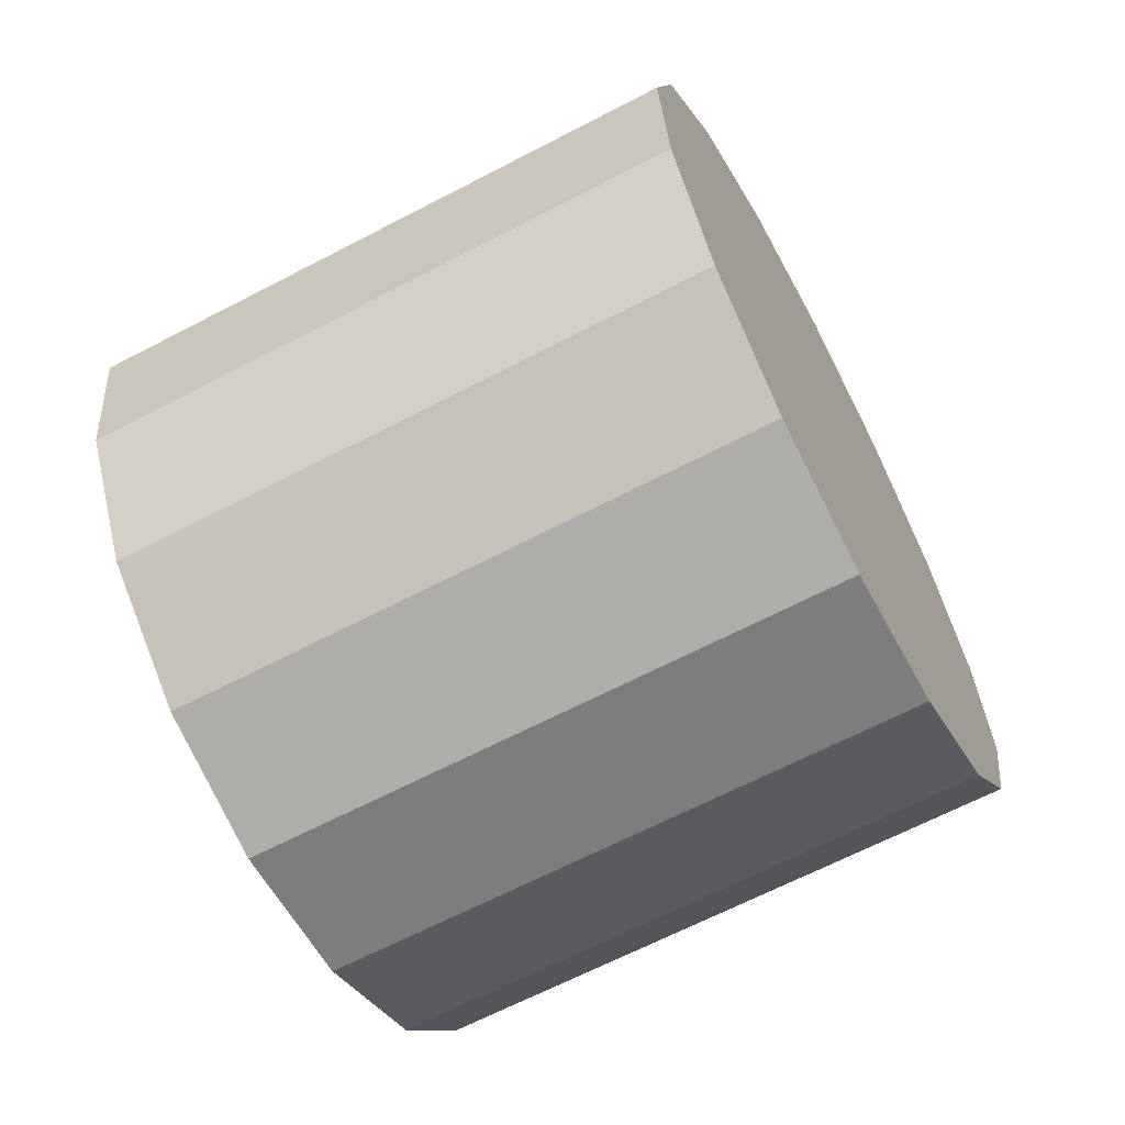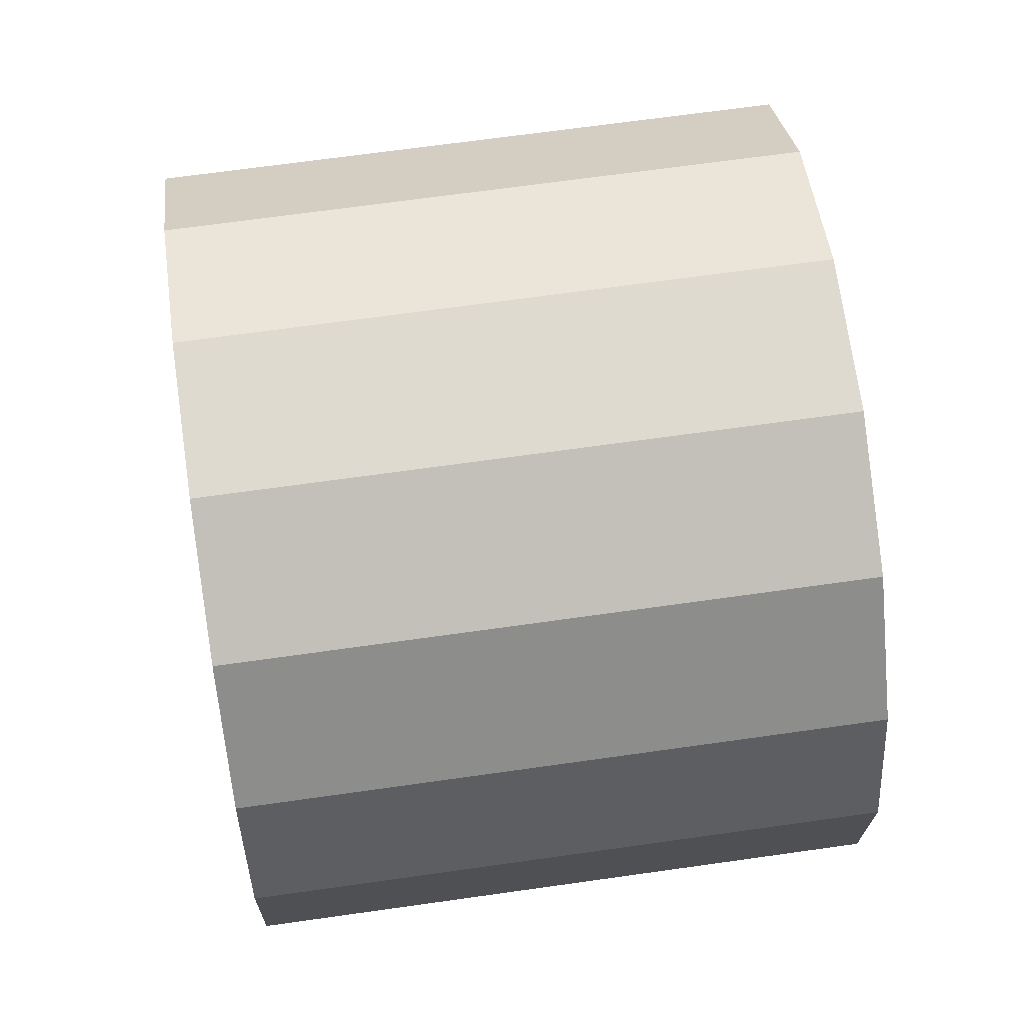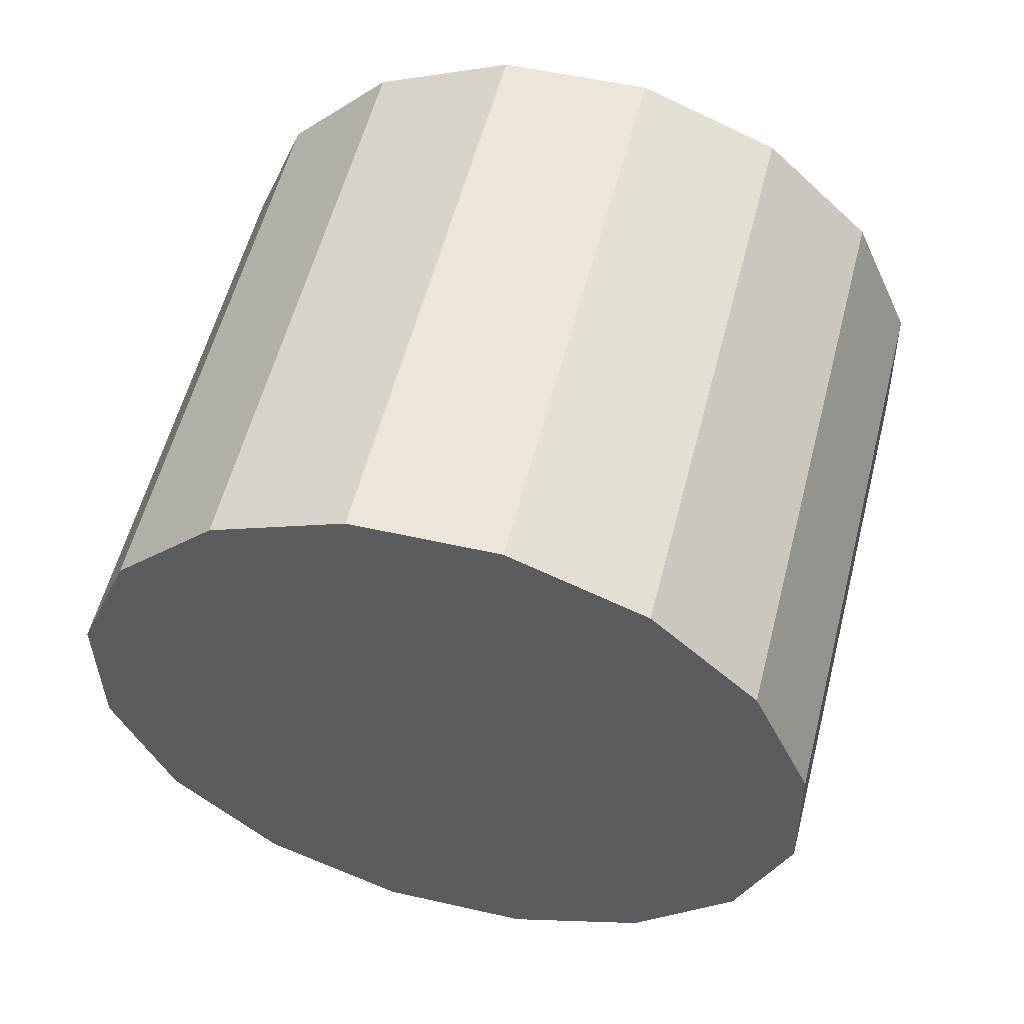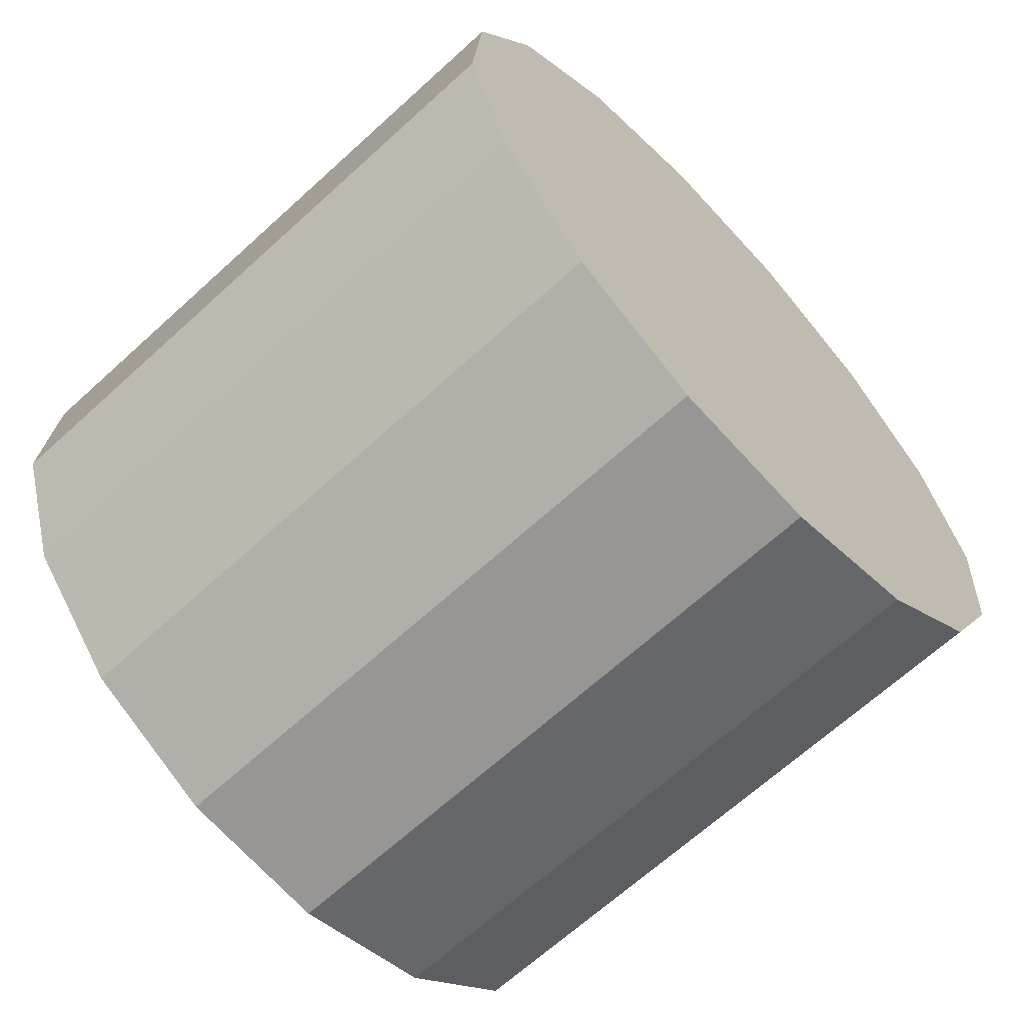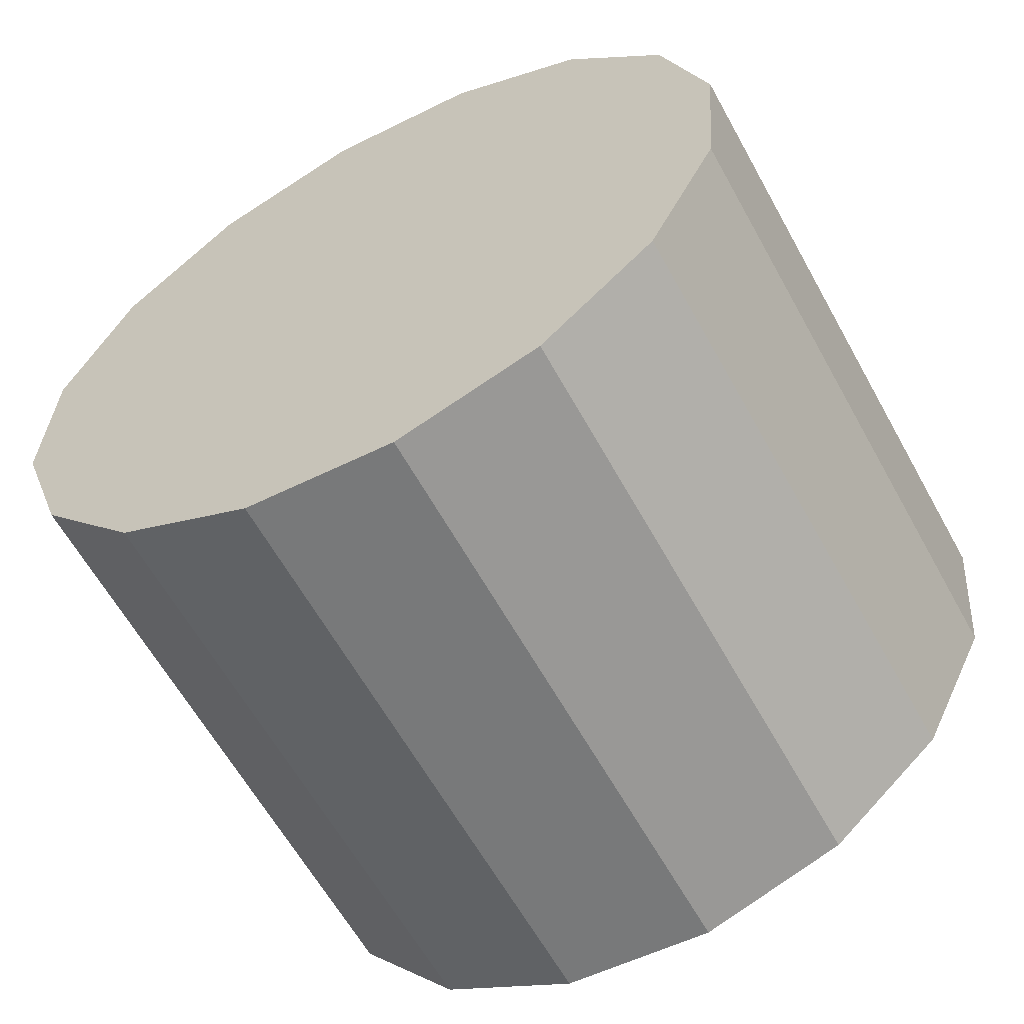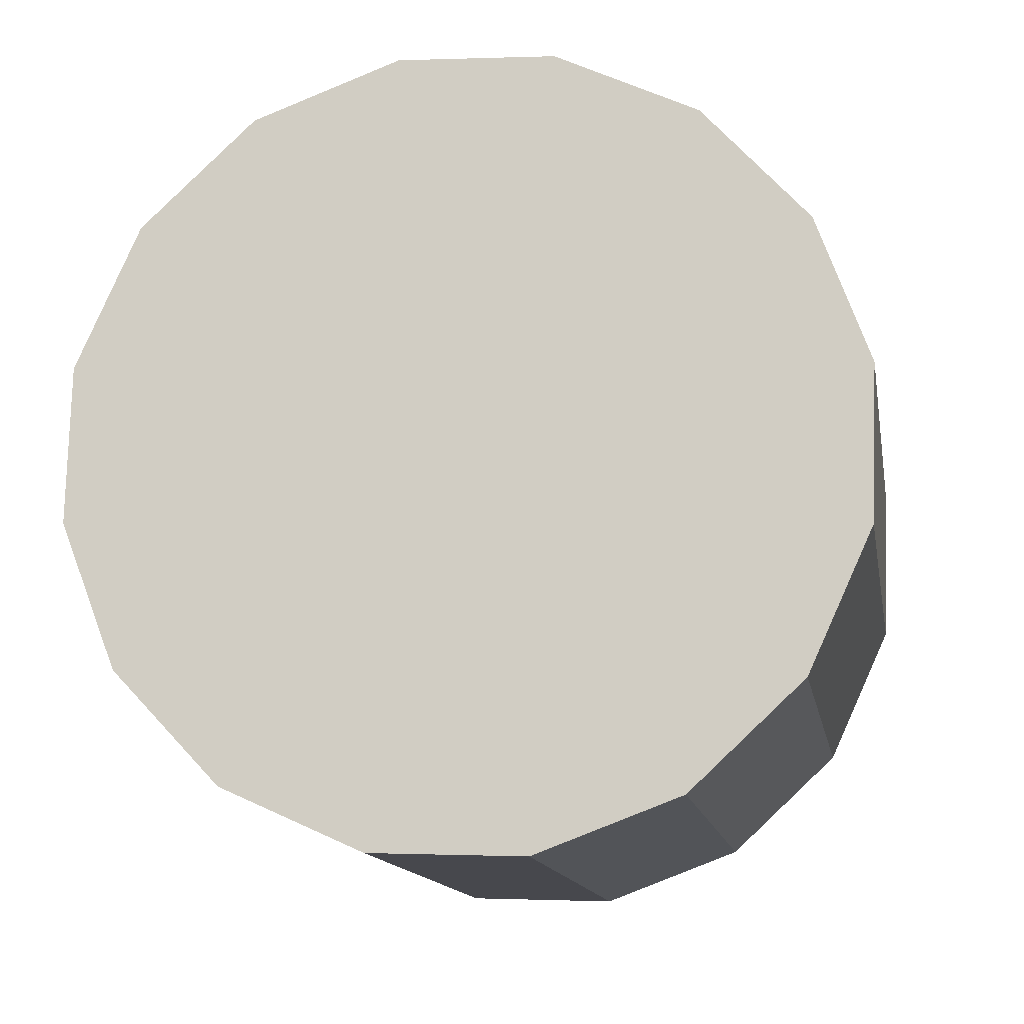
<metadata>
{"format":"obj","ext":"obj","renderer":"f3d","projection":"perspective","resolution":1024,"background":"white","views":[{"elev":-35.1,"azim":19.3,"up":"+Z"},{"elev":27.1,"azim":160.2,"up":"+Y"},{"elev":41.4,"azim":-80.8,"up":"+Z"},{"elev":-72.7,"azim":29.1,"up":"+Y"},{"elev":-54.1,"azim":-74.9,"up":"+Y"},{"elev":-6.9,"azim":-94.6,"up":"+Y"}]}
</metadata>
<code>
o Cylinder.356_Cylinder.1785
v -0.7869 0.4755 -2.176
v 1.15 0.2963 -1.712
v -0.7337 0.1333 -2.531
v 1.204 -0.04585 -2.067
v -0.7271 -0.3189 -2.733
v 1.21 -0.498 -2.269
v -0.768 -0.8123 -2.753
v 1.169 -0.9914 -2.289
v -0.8503 -1.272 -2.586
v 1.087 -1.451 -2.123
v -0.9614 -1.627 -2.26
v 0.9759 -1.807 -1.796
v -1.084 -1.825 -1.822
v 0.8529 -2.004 -1.359
v -1.201 -1.834 -1.341
v 0.7367 -2.014 -0.8771
v -1.292 -1.654 -0.8884
v 0.6451 -1.834 -0.4246
v -1.345 -1.312 -0.534
v 0.5919 -1.491 -0.07024
v -1.352 -0.8601 -0.3316
v 0.5852 -1.039 0.1322
v -1.311 -0.3667 -0.3119
v 0.6262 -0.5459 0.1518
v -1.229 0.09276 -0.4781
v 0.7084 -0.0864 -0.01436
v -1.118 0.4484 -0.8047
v 0.8195 0.2692 -0.341
v -0.9947 0.646 -1.242
v 0.9425 0.4668 -0.7784
v -0.8786 0.6555 -1.724
v 1.059 0.4763 -1.26
f 2 3 1
f 4 5 3
f 6 7 5
f 8 9 7
f 10 11 9
f 12 13 11
f 14 15 13
f 16 17 15
f 18 19 17
f 20 21 19
f 22 23 21
f 24 25 23
f 26 27 25
f 28 29 27
f 22 14 6
f 30 31 29
f 32 1 31
f 15 23 31
f 2 4 3
f 4 6 5
f 6 8 7
f 8 10 9
f 10 12 11
f 12 14 13
f 14 16 15
f 16 18 17
f 18 20 19
f 20 22 21
f 22 24 23
f 24 26 25
f 26 28 27
f 28 30 29
f 6 4 2
f 2 32 30
f 30 28 26
f 26 24 30
f 24 22 30
f 22 20 18
f 18 16 14
f 14 12 10
f 10 8 14
f 8 6 14
f 6 2 30
f 22 18 14
f 6 30 22
f 30 32 31
f 32 2 1
f 31 1 3
f 3 5 7
f 7 9 11
f 11 13 7
f 13 15 7
f 15 17 19
f 19 21 23
f 23 25 27
f 27 29 31
f 31 3 15
f 3 7 15
f 15 19 23
f 23 27 31

</code>
